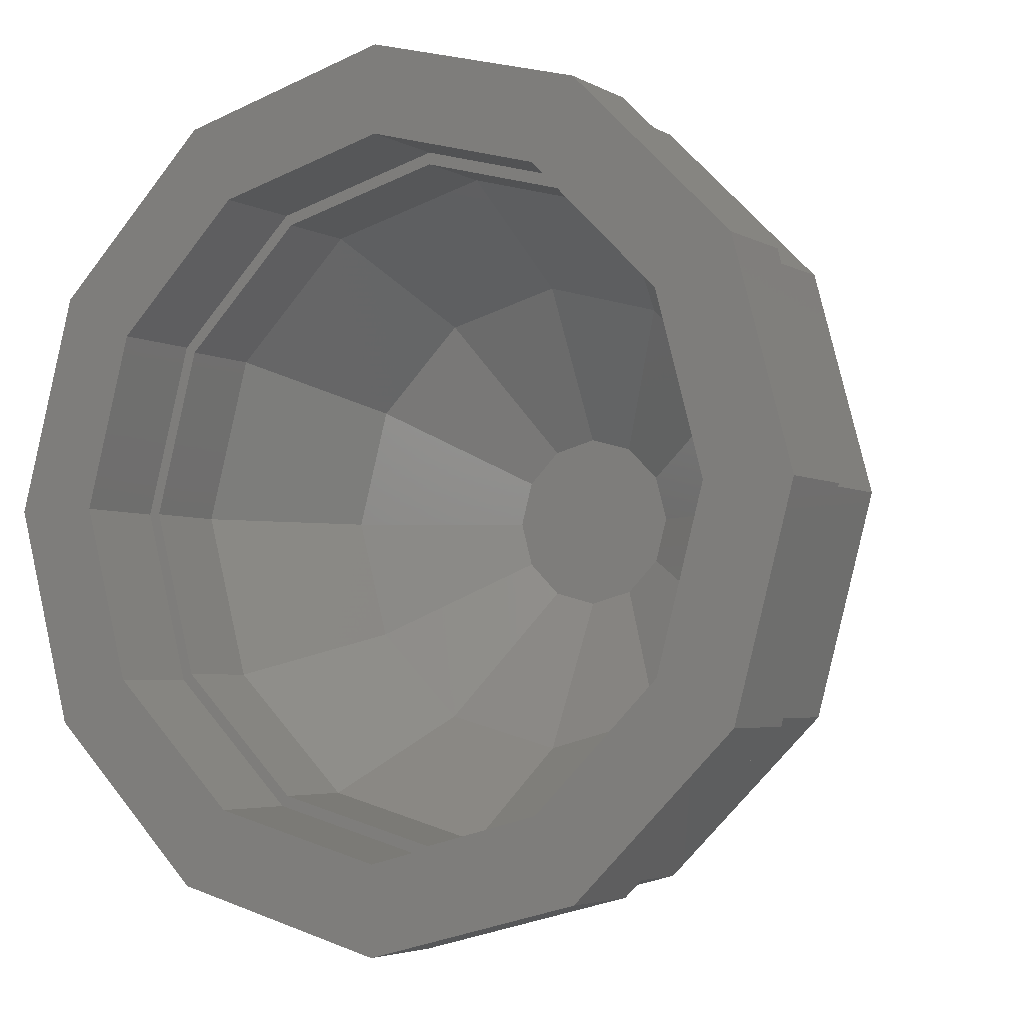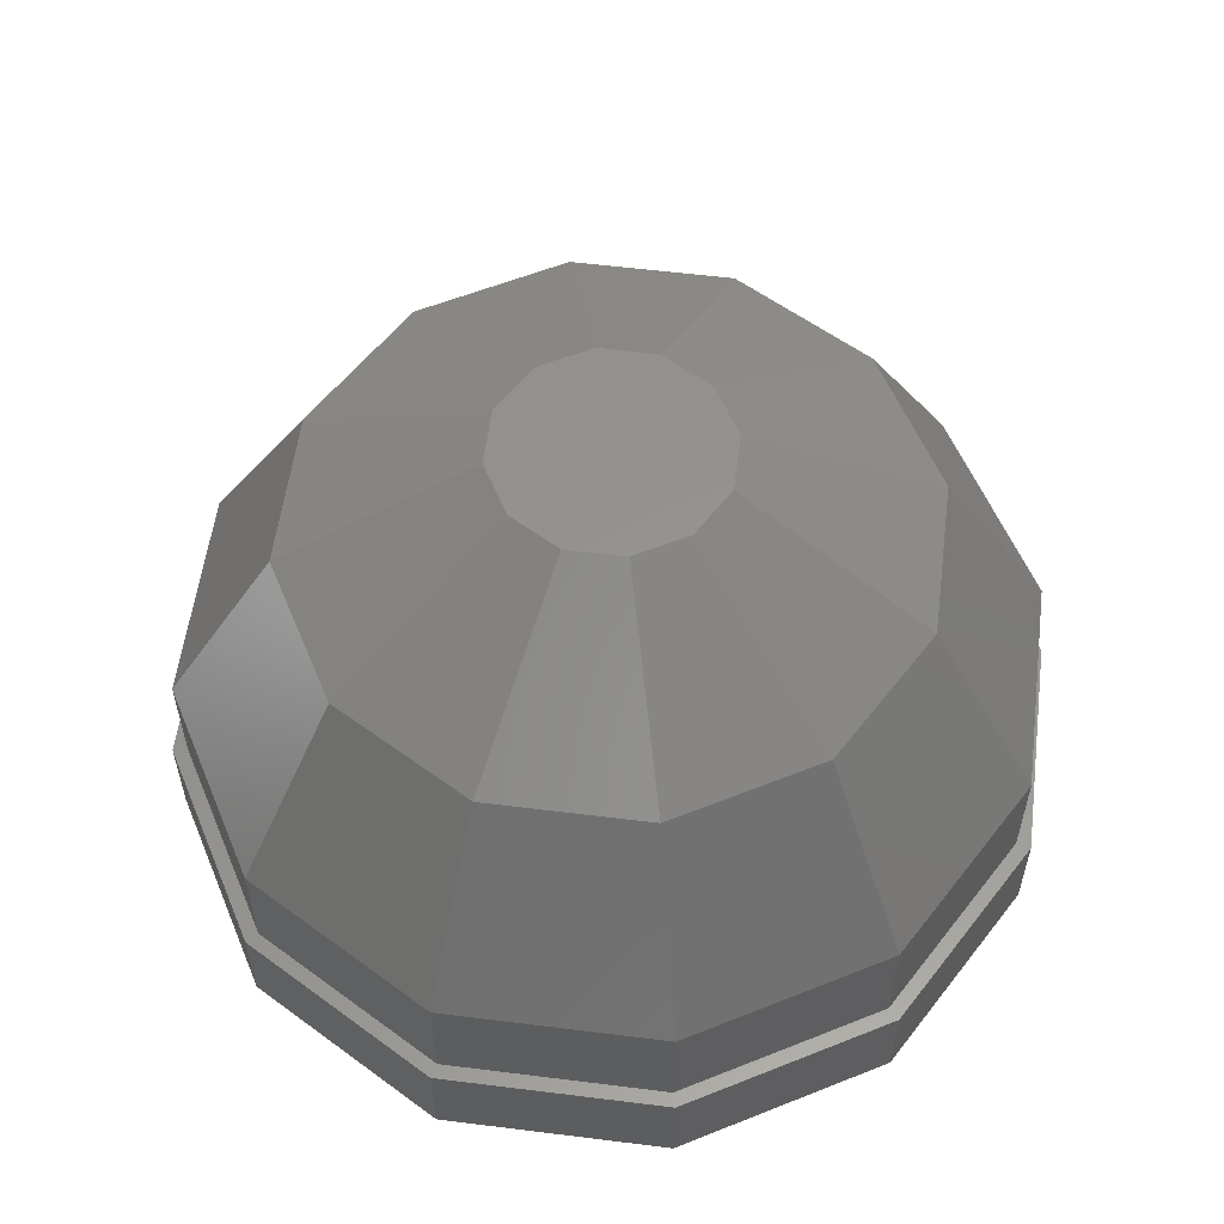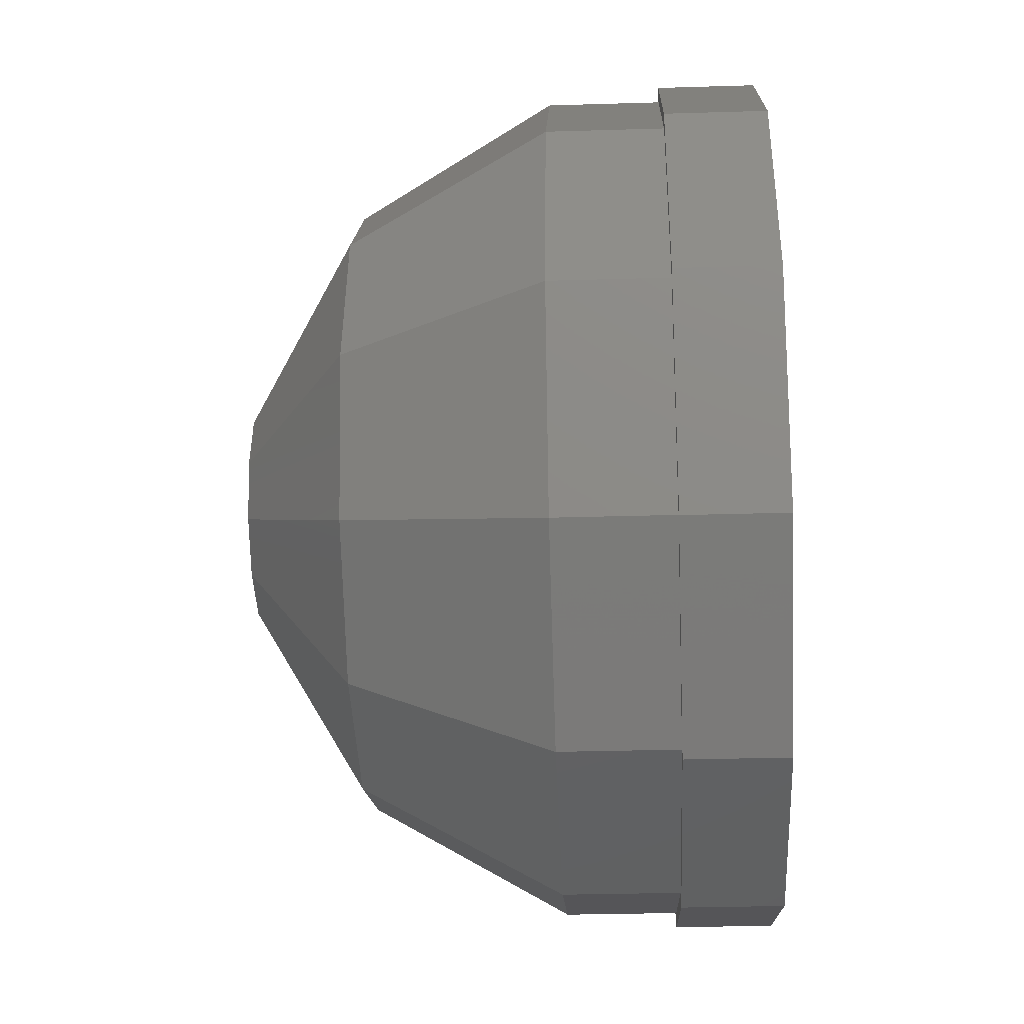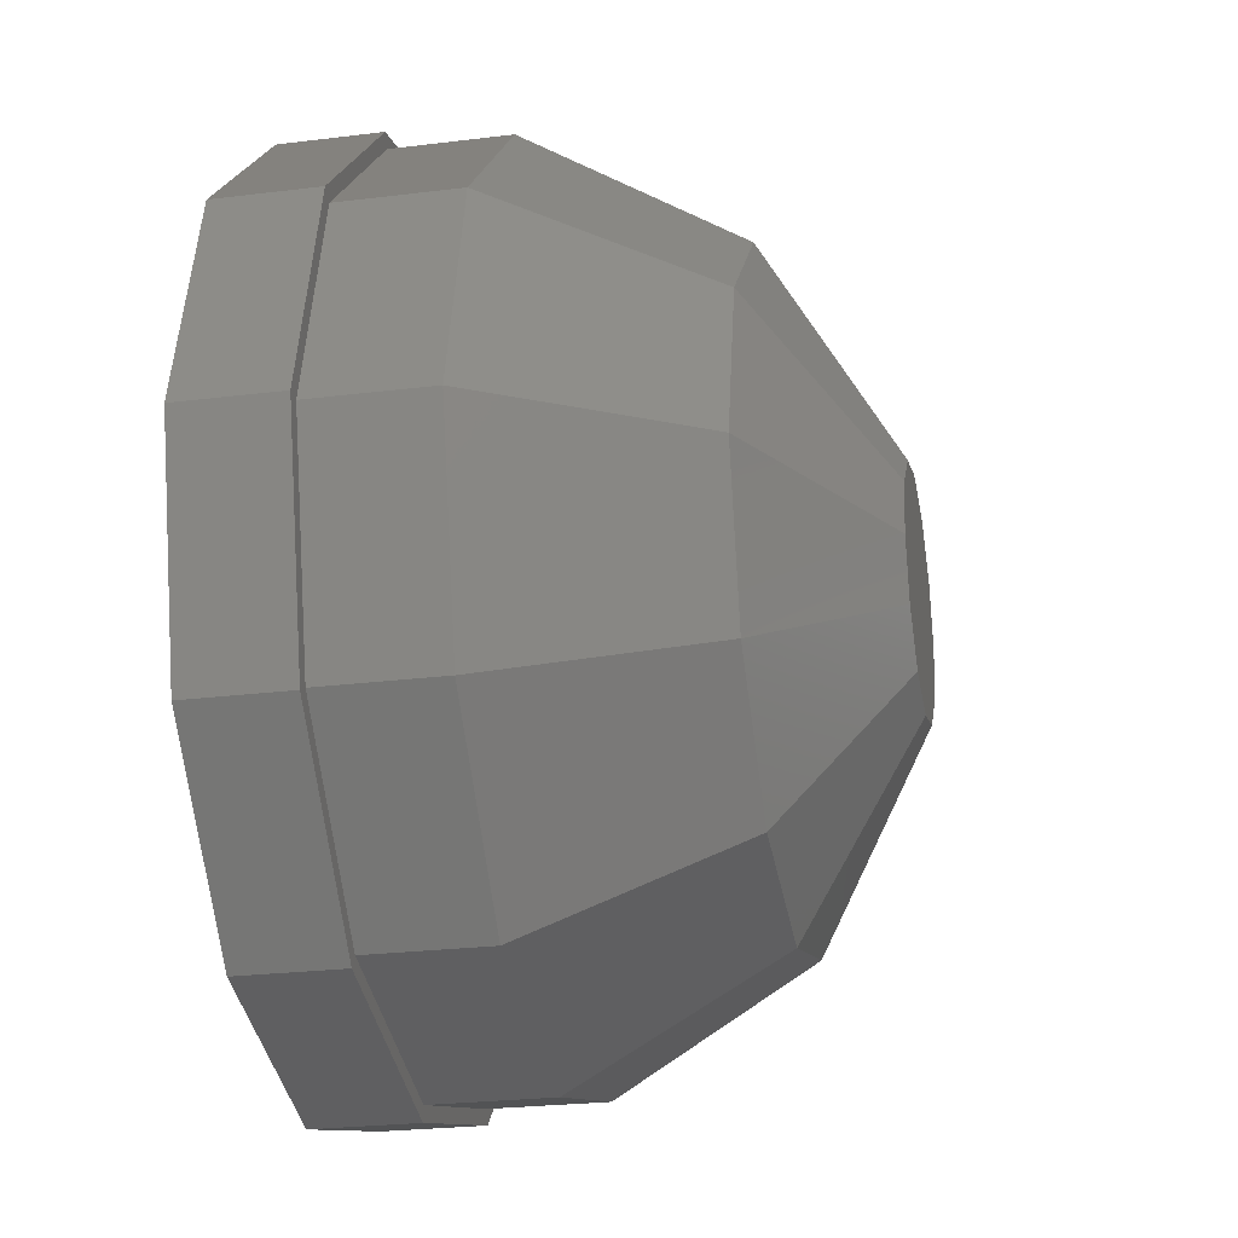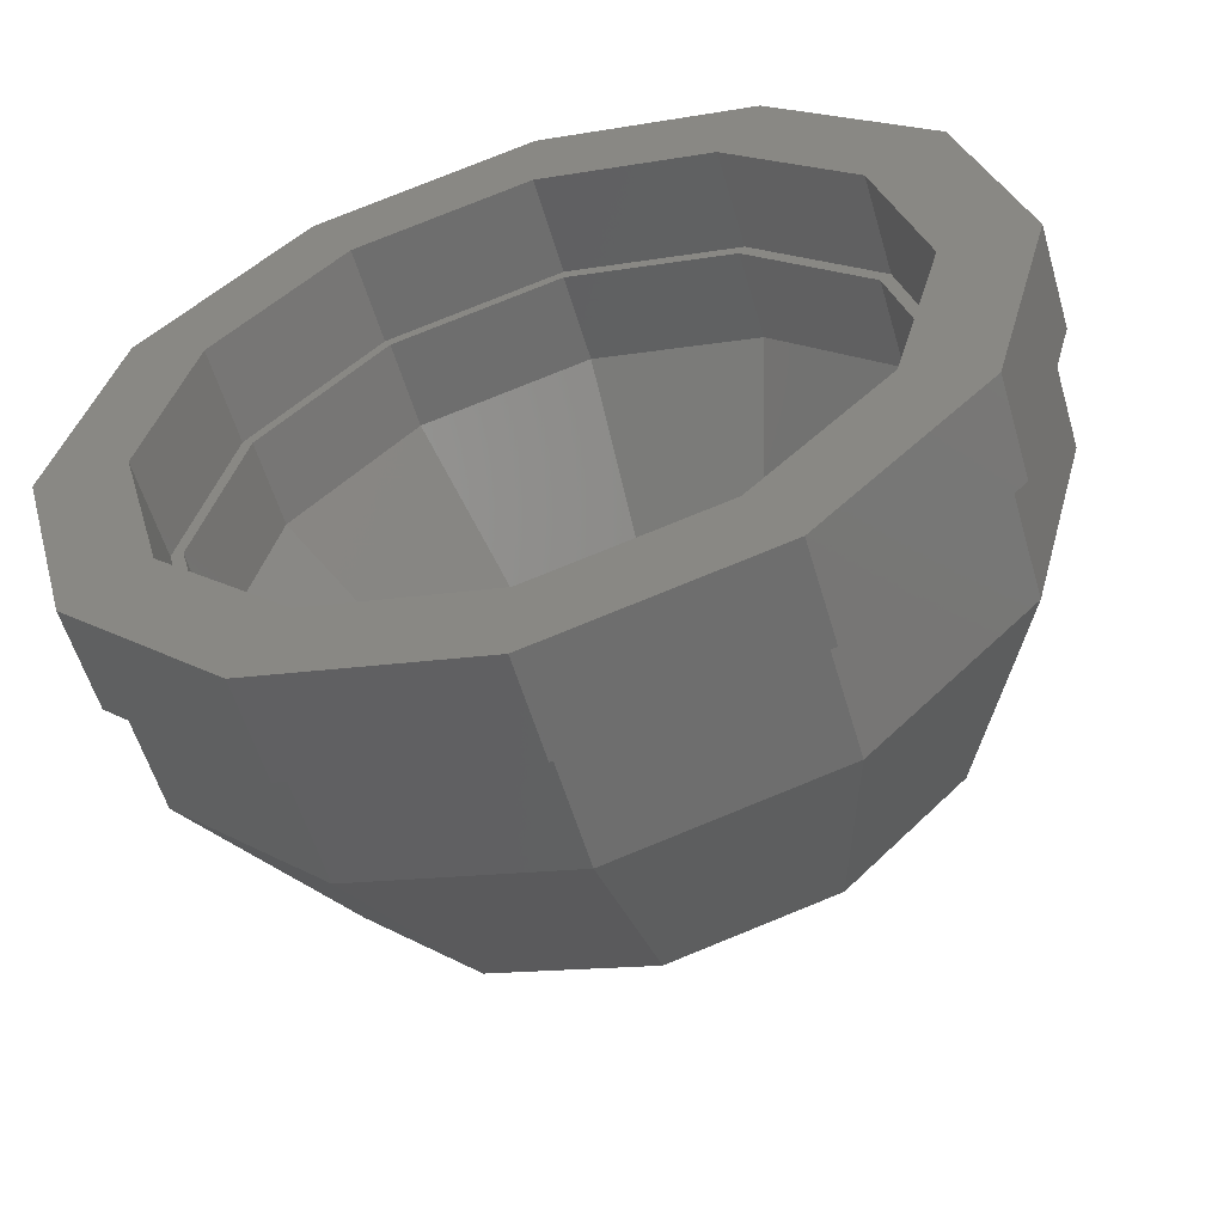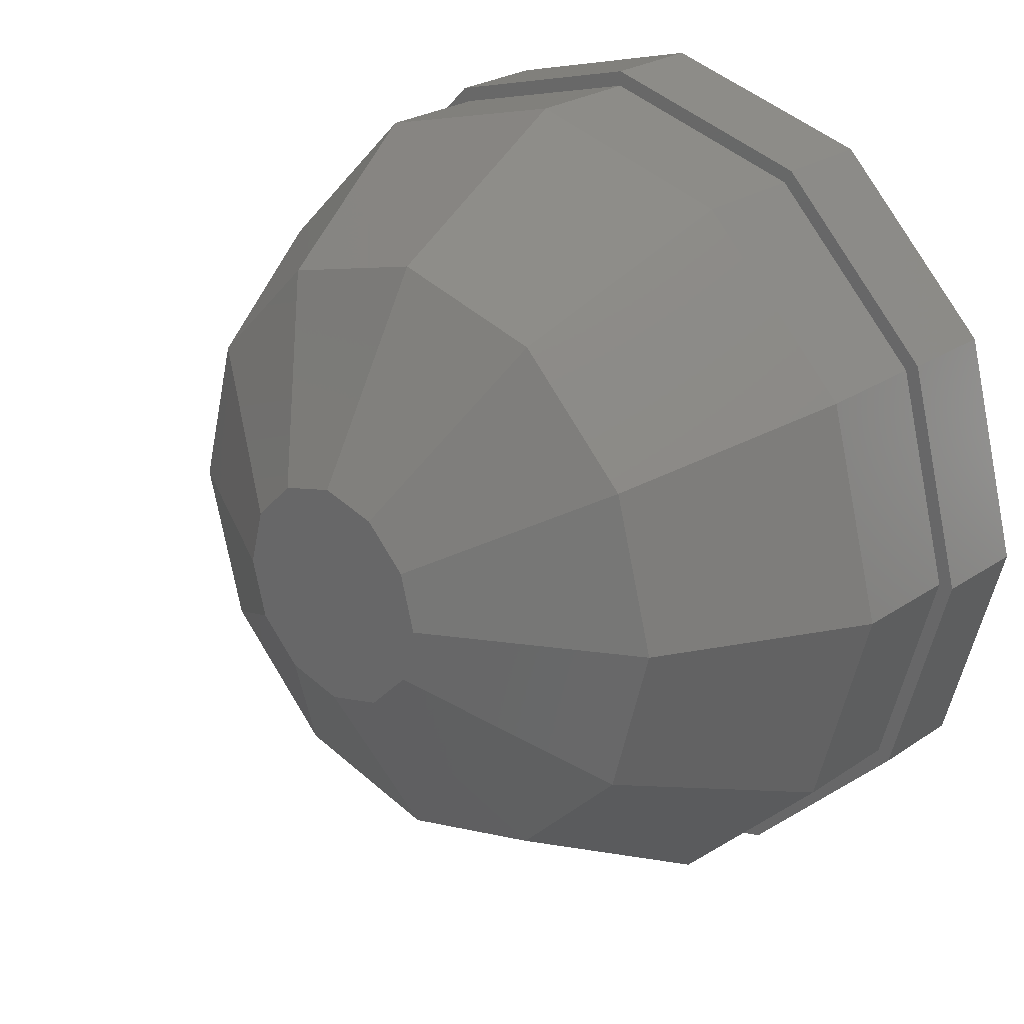
<metadata>
{"format":"stl","ext":"stl","renderer":"f3d","projection":"perspective","resolution":1024,"background":"white","views":[{"elev":-4.1,"azim":-149.4,"up":"+Y"},{"elev":57.2,"azim":-7.6,"up":"+Z"},{"elev":-29.2,"azim":92.6,"up":"+Y"},{"elev":-25.4,"azim":-78.7,"up":"+Y"},{"elev":-56.9,"azim":-163.7,"up":"+Y"},{"elev":25.2,"azim":42.7,"up":"+Y"}]}
</metadata>
<code>
# stl→obj: 144 verts, 284 faces
v 0 0.9659 0.4838
v 0 0.7071 0.9321
v 0.3536 0.6124 0.9321
v -0.2588 0 1.191
v -0.7071 0 0.9321
v -0.6124 -0.3536 0.9321
v -0.6124 0.3536 0.9321
v 0 -0.7071 0.9321
v 0 -0.9659 0.4838
v 0.3536 -0.6124 0.9321
v 0.9659 0 0.4838
v 0.6124 0.3536 0.9321
v 0.7071 0 0.9321
v -0.8365 0.483 0.4838
v -0.9659 0 0.4838
v 0.8365 0.483 0.4838
v 0.8365 0.483 0.225
v 0.9659 0 0.225
v 0.483 0.8365 0.225
v 0.483 0.8365 0.4838
v 0 -0.9659 0.225
v 0.483 -0.8365 0.4838
v 0.483 -0.8365 0.225
v 0 0.9659 0.225
v -0.483 0.8365 0.4838
v -0.483 0.8365 0.225
v 0.2241 0.1294 1.191
v 0.2588 0 1.191
v -0.8365 -0.483 0.4838
v -0.2241 -0.1294 1.191
v -0.3536 -0.6124 0.9321
v -0.1294 -0.2241 1.191
v 0.2241 -0.1294 1.191
v 0.6124 -0.3536 0.9321
v 0.1294 -0.2241 1.191
v 0 -0.2588 1.191
v 0.8365 -0.483 0.4838
v 0.8365 -0.483 0.225
v 0.1294 0.2241 1.191
v -0.483 -0.8365 0.4838
v 0 0.2588 1.191
v -0.8365 -0.483 0.225
v -0.9659 0 0.225
v -0.483 -0.8365 0.225
v -0.3536 0.6124 0.9321
v -0.8365 0.483 0.225
v -0.1294 0.2241 1.191
v -0.2241 0.1294 1.191
v -0.3864 -0.6692 0.4321
v -0.4899 -0.2828 0.7907
v -0.2828 -0.4899 0.7907
v -0.6692 -0.3864 0.4321
v 0 -0.5657 0.7907
v 0.2828 -0.4899 0.7907
v 0 -0.7727 0.4321
v 0.7727 0 0.4321
v 0.5657 0 0.7907
v 0.4899 0.2828 0.7907
v -0.7727 0 0.4321
v 0.6692 0.3864 0.4321
v 0.7727 0 0.2254
v 0.6692 0.3864 0.2254
v 0.2828 0.4899 0.7907
v 0.3864 0.6692 0.4321
v 0.2071 0 0.9977
v 0.1793 0.1035 0.9977
v -0.6692 0.3864 0.4321
v -0.4899 0.2828 0.7907
v -0.1793 0.1035 0.9977
v -0.2828 0.4899 0.7907
v -0.1035 0.1793 0.9977
v -0.1793 -0.1035 0.9977
v -0.1035 -0.1793 0.9977
v 0 -0.2071 0.9977
v 0 -0.7727 0.2254
v -0.3864 -0.6692 0.2254
v 0.6692 -0.3864 0.2254
v 0.6692 -0.3864 0.4321
v -0.3864 0.6692 0.2254
v 0 0.7727 0.4321
v -0.3864 0.6692 0.4321
v 0 0.7727 0.2254
v 0 0.5657 0.7907
v -0.5657 0 0.7907
v 0.3864 -0.6692 0.2254
v 0.3864 -0.6692 0.4321
v 0 0.2071 0.9977
v 0.1035 0.1793 0.9977
v 0.3864 0.6692 0.2254
v 0.4899 -0.2828 0.7907
v -0.7727 0 0.2254
v -0.6692 -0.3864 0.2254
v 0.1793 -0.1035 0.9977
v 0.1035 -0.1793 0.9977
v -0.2071 0 0.9977
v -0.6692 0.3864 0.2254
v 0.8 0 0
v 1 0 0
v 0.866 -0.5 0
v 0.866 0.5 0
v 0.6928 -0.4 0
v 0.5 -0.866 0
v 0.4 -0.6928 0
v 0 -1 0
v 0 -0.8 0
v -0.4 -0.6928 0
v -0.5 -0.866 0
v -0.6928 -0.4 0
v -0.866 -0.5 0
v -0.8 0 0
v 0.6928 0.4 0
v 0.5 0.866 0
v 0.4 0.6928 0
v 0 0.8 0
v 0 1 0
v -0.4 0.6928 0
v -0.5 0.866 0
v -0.6928 0.4 0
v -0.866 0.5 0
v -1 0 0
v -1 0 0.225
v -0.866 -0.5 0.225
v 0.866 0.5 0.225
v 0.5 0.866 0.225
v 1 0 0.225
v 0 1 0.225
v 0.5 -0.866 0.225
v 0 -1 0.225
v 0.866 -0.5 0.225
v -0.5 0.866 0.225
v -0.866 0.5 0.225
v -0.5 -0.866 0.225
v -0.6928 -0.4 0.2254
v -0.8 0 0.2254
v 0.4 0.6928 0.2254
v 0.6928 0.4 0.2254
v 0.8 0 0.2254
v 0 0.8 0.2254
v 0 -0.8 0.2254
v 0.4 -0.6928 0.2254
v 0.6928 -0.4 0.2254
v -0.6928 0.4 0.2254
v -0.4 0.6928 0.2254
v -0.4 -0.6928 0.2254
f 1 2 3
f 4 5 6
f 7 5 4
f 8 9 10
f 11 12 13
f 14 15 7
f 16 12 11
f 11 17 16
f 17 11 18
f 16 19 20
f 19 16 17
f 21 22 9
f 22 21 23
f 24 25 1
f 25 24 26
f 12 27 28
f 6 15 29
f 12 28 13
f 30 31 32
f 31 30 6
f 33 10 34
f 10 33 35
f 32 31 36
f 37 18 11
f 18 37 38
f 36 8 10
f 20 1 3
f 3 27 12
f 27 3 39
f 40 6 29
f 6 40 31
f 22 38 37
f 38 22 23
f 19 1 20
f 1 19 24
f 3 16 20
f 16 3 12
f 31 40 9
f 2 41 3
f 42 15 43
f 15 42 29
f 4 6 30
f 10 9 22
f 10 37 34
f 37 10 22
f 8 31 9
f 36 31 8
f 44 9 40
f 9 44 21
f 1 45 2
f 3 41 39
f 1 25 45
f 43 14 46
f 14 43 15
f 44 29 42
f 29 44 40
f 2 45 41
f 41 45 47
f 27 33 28
f 39 33 27
f 39 35 33
f 41 35 39
f 41 36 35
f 47 36 41
f 47 32 36
f 48 32 47
f 48 30 32
f 30 48 4
f 35 36 10
f 11 34 37
f 13 34 11
f 13 28 34
f 45 48 47
f 48 45 7
f 48 7 4
f 7 15 5
f 5 15 6
f 25 7 45
f 7 25 14
f 28 33 34
f 46 25 26
f 25 46 14
f 49 50 51
f 50 49 52
f 53 54 55
f 56 57 58
f 50 52 59
f 60 56 58
f 61 60 62
f 60 61 56
f 60 63 64
f 63 60 58
f 58 65 66
f 67 68 59
f 58 57 65
f 69 70 71
f 70 69 68
f 51 55 49
f 51 72 73
f 72 51 50
f 73 74 51
f 75 49 55
f 49 75 76
f 77 56 61
f 56 77 78
f 79 80 81
f 80 79 82
f 74 54 53
f 80 63 83
f 80 83 70
f 84 50 59
f 64 63 80
f 85 78 77
f 78 85 86
f 83 87 70
f 53 55 51
f 74 53 51
f 85 55 86
f 55 85 75
f 63 88 87
f 66 63 58
f 63 66 88
f 87 71 70
f 82 64 80
f 64 82 89
f 62 64 89
f 64 62 60
f 54 86 55
f 78 54 90
f 54 78 86
f 80 70 81
f 52 91 59
f 91 52 92
f 93 66 65
f 94 66 93
f 94 88 66
f 74 88 94
f 74 87 88
f 73 87 74
f 73 71 87
f 72 71 73
f 72 69 71
f 69 72 95
f 68 95 84
f 81 68 67
f 68 81 70
f 83 63 87
f 59 96 67
f 96 59 91
f 49 92 52
f 92 49 76
f 94 54 74
f 56 78 90
f 57 56 90
f 57 90 65
f 69 95 68
f 54 93 90
f 93 54 94
f 67 79 81
f 79 67 96
f 68 84 59
f 65 90 93
f 95 50 84
f 95 72 50
f 97 98 99
f 98 97 100
f 99 101 97
f 102 101 99
f 102 103 101
f 104 103 102
f 104 105 103
f 104 106 105
f 107 106 104
f 107 108 106
f 108 109 110
f 109 108 107
f 111 100 97
f 111 112 100
f 113 112 111
f 114 112 113
f 114 115 112
f 116 115 114
f 116 117 115
f 118 117 116
f 118 119 117
f 110 119 118
f 120 110 109
f 110 120 119
f 109 121 120
f 121 109 122
f 123 112 124
f 112 123 100
f 125 100 123
f 100 125 98
f 112 126 124
f 126 112 115
f 104 127 128
f 127 104 102
f 129 98 125
f 98 129 99
f 119 130 117
f 130 119 131
f 115 130 126
f 130 115 117
f 120 131 119
f 131 120 121
f 127 99 129
f 99 127 102
f 123 18 125
f 123 17 18
f 124 17 123
f 124 19 17
f 126 19 124
f 126 24 19
f 126 26 24
f 130 26 126
f 130 46 26
f 131 46 130
f 131 43 46
f 43 131 121
f 18 129 125
f 38 129 18
f 38 127 129
f 23 127 38
f 21 127 23
f 21 128 127
f 44 128 21
f 44 132 128
f 42 132 44
f 42 122 132
f 43 122 42
f 122 43 121
f 107 122 109
f 122 107 132
f 107 128 132
f 128 107 104
f 133 110 134
f 110 133 108
f 111 135 113
f 135 111 136
f 97 136 111
f 136 97 137
f 114 135 138
f 135 114 113
f 103 139 140
f 139 103 105
f 101 137 97
f 137 101 141
f 142 116 143
f 116 142 118
f 116 138 143
f 138 116 114
f 134 118 142
f 118 134 110
f 103 141 101
f 141 103 140
f 141 61 137
f 141 77 61
f 140 77 141
f 140 85 77
f 139 85 140
f 139 75 85
f 139 76 75
f 144 76 139
f 144 92 76
f 133 92 144
f 133 91 92
f 91 133 134
f 61 136 137
f 62 136 61
f 62 135 136
f 89 135 62
f 82 135 89
f 82 138 135
f 79 138 82
f 79 143 138
f 96 143 79
f 96 142 143
f 91 142 96
f 142 91 134
f 144 108 133
f 108 144 106
f 105 144 139
f 144 105 106

</code>
